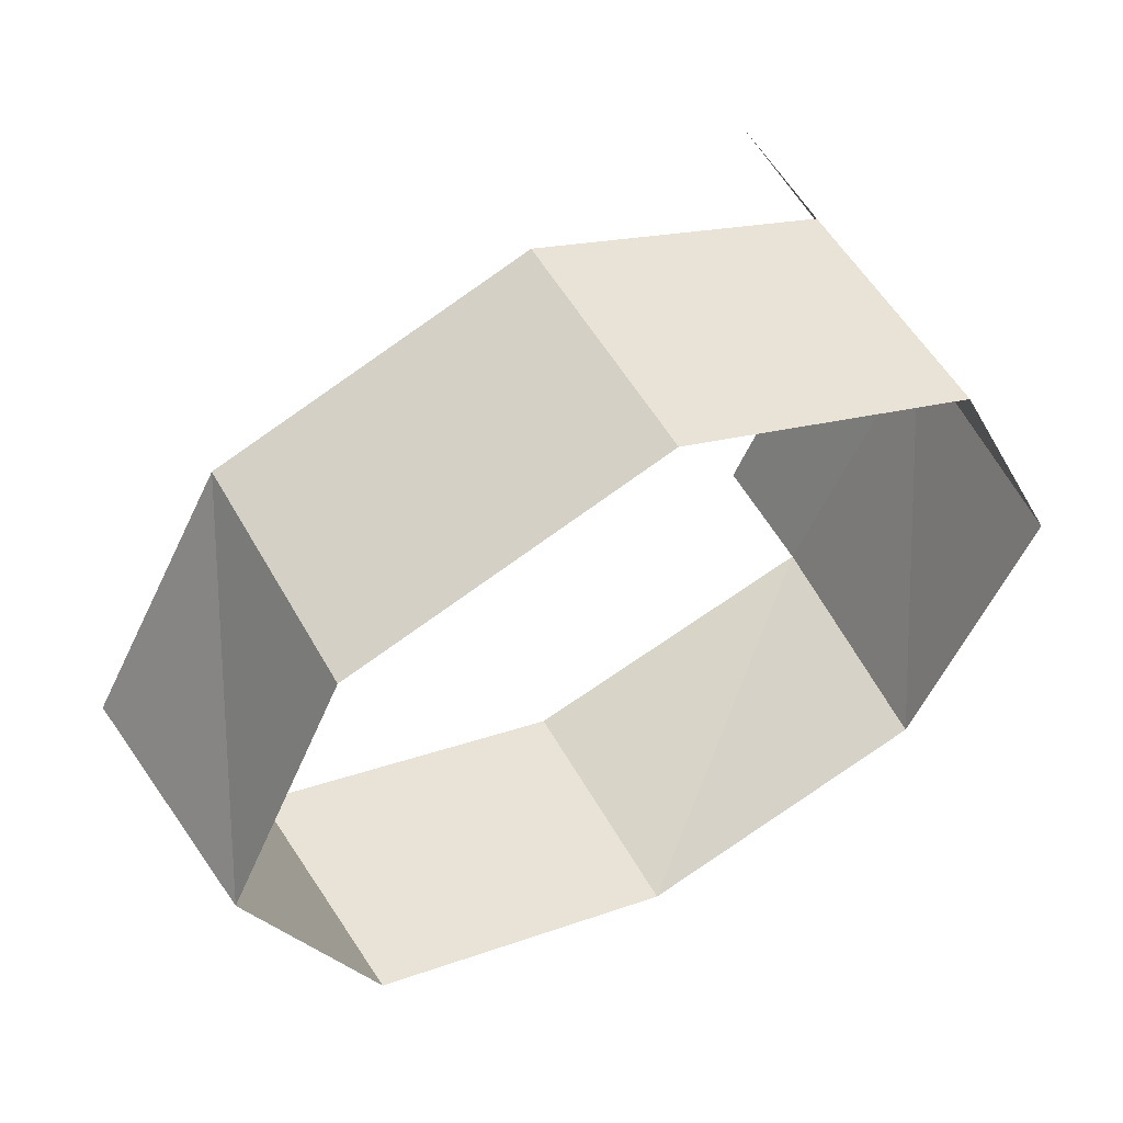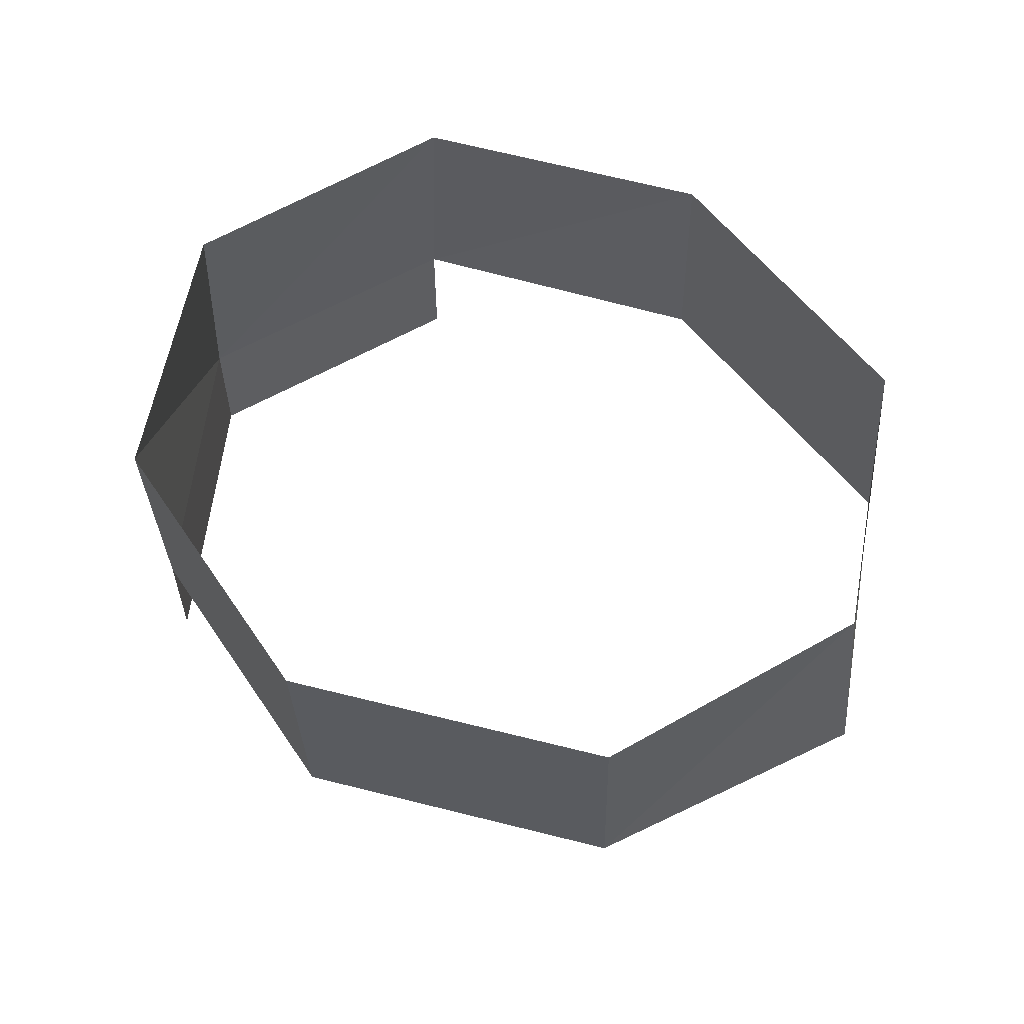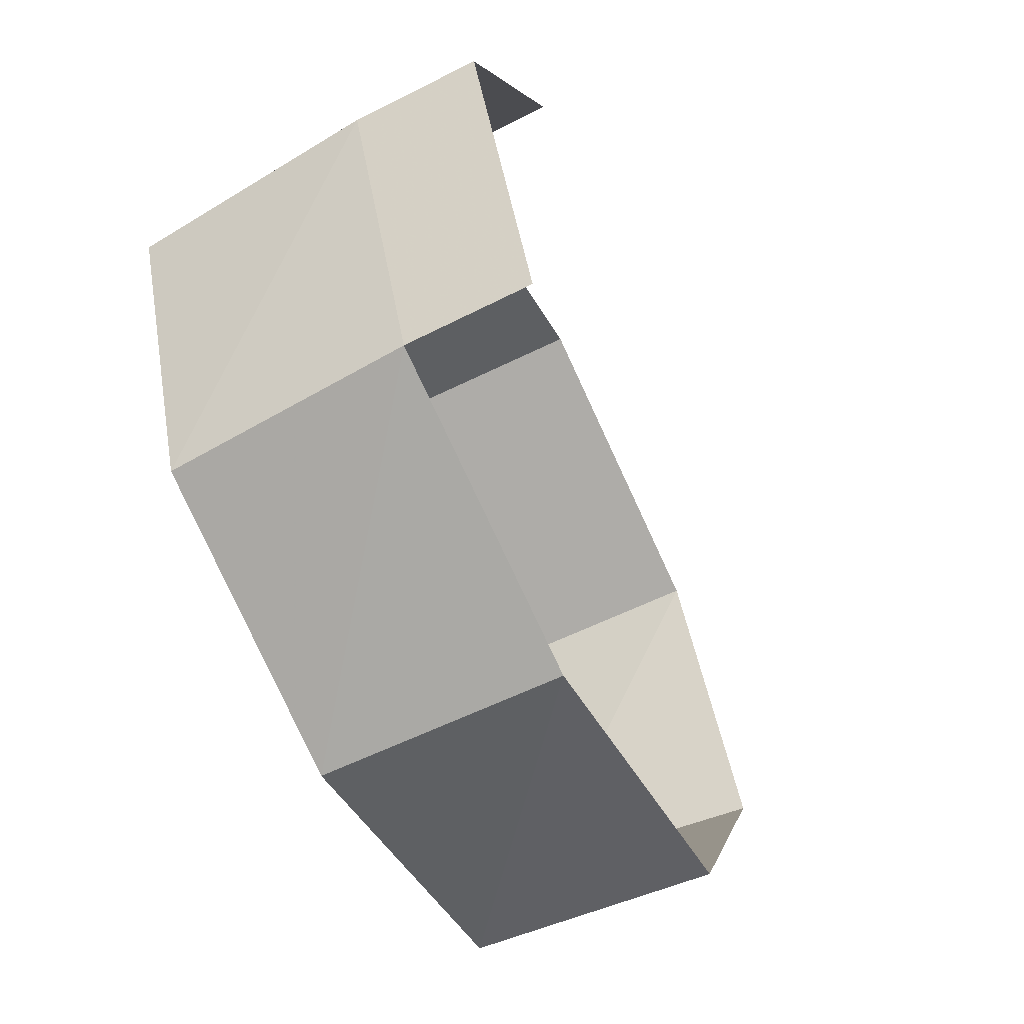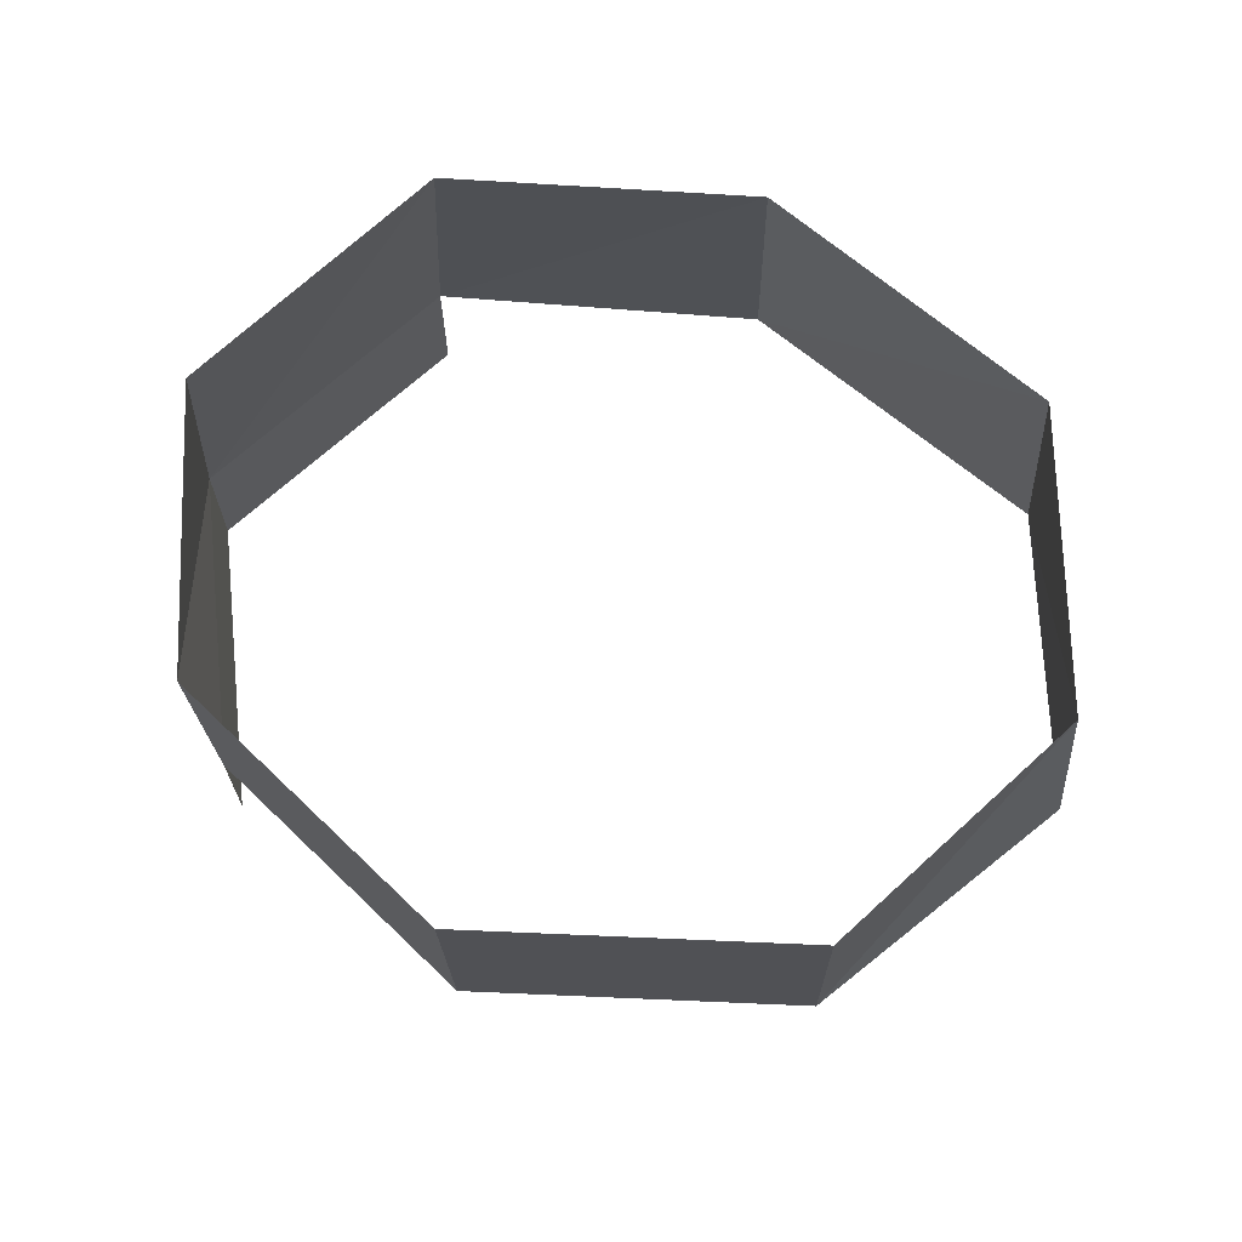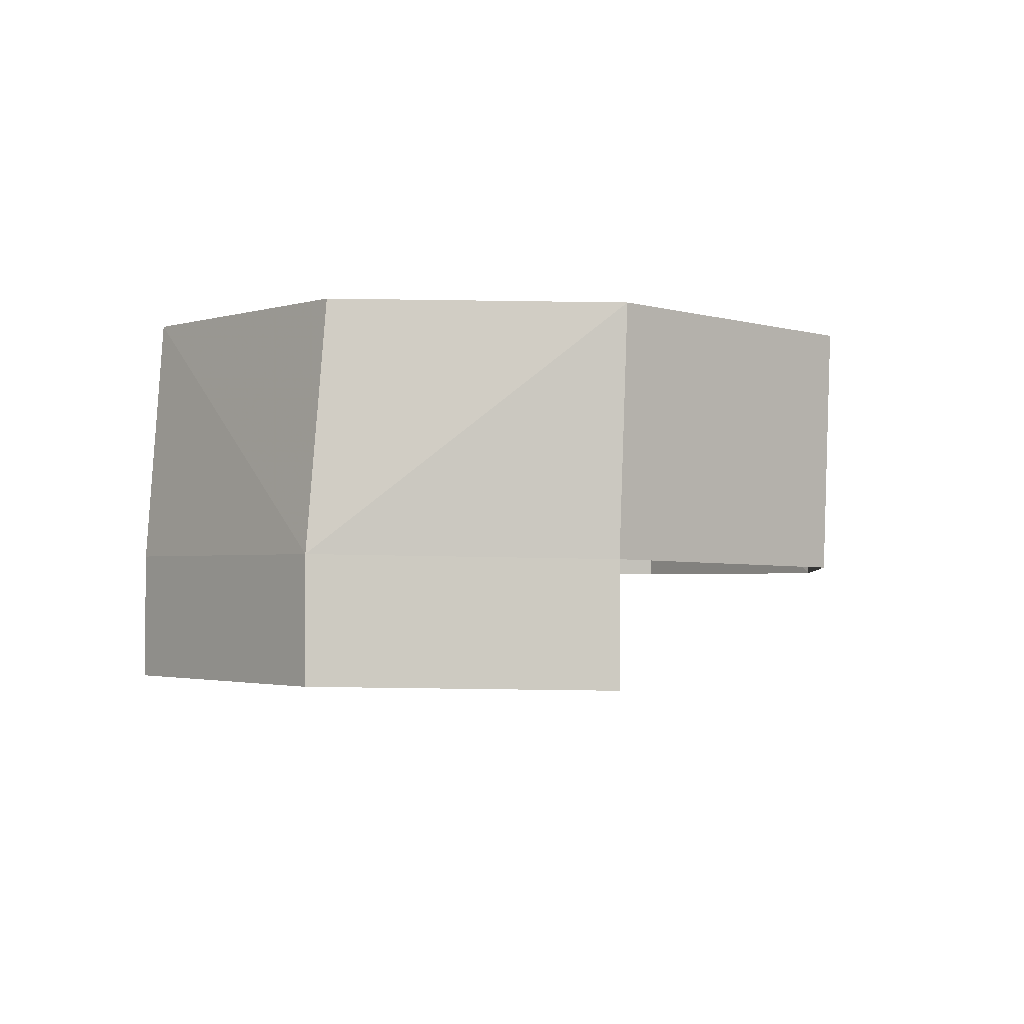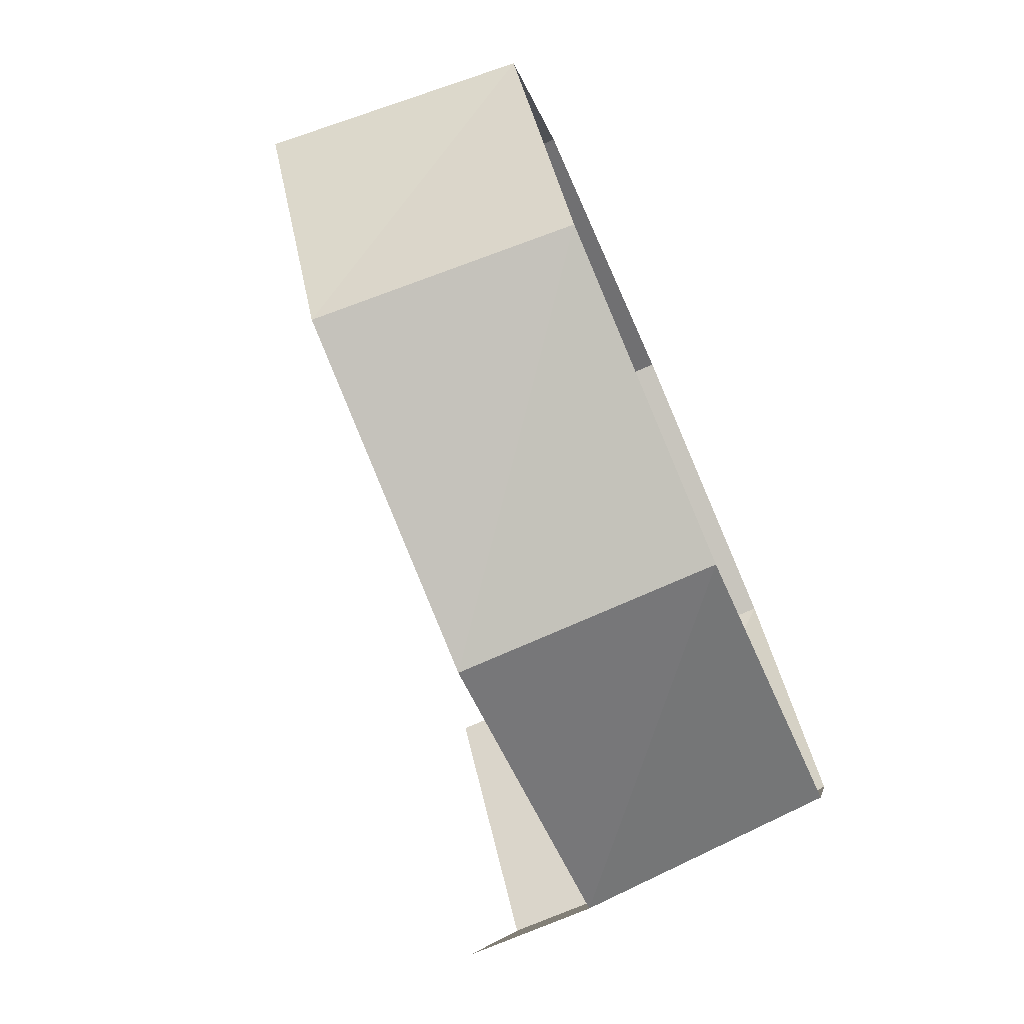
<metadata>
{"format":"obj","ext":"obj","renderer":"f3d","projection":"perspective","resolution":1024,"background":"white","views":[{"elev":55.2,"azim":-28.6,"up":"+Y"},{"elev":58.5,"azim":-145.0,"up":"+Z"},{"elev":-62.7,"azim":117.1,"up":"+Y"},{"elev":67.9,"azim":-157.3,"up":"+Z"},{"elev":-3.1,"azim":115.4,"up":"+Z"},{"elev":-72.4,"azim":-66.5,"up":"+Y"}]}
</metadata>
<code>
g common_helmet_female_59020
v 1.63 1.61 1.56
v 2.35 0.04982 1.586
v 2.483 -0.003446 0.1204
v 1.63 1.557 0.09463
v -0.1077 2.282 1.547
v -0.1077 2.229 0.08179
v -1.94 1.61 1.56
v -1.94 1.557 0.09463
v -2.66 0.04982 1.586
v -2.793 -0.003446 0.1204
v 1.63 -1.575 1.617
v 1.725 -1.628 0.1515
v -0.1077 -2.164 1.623
v -0.1077 -2.217 0.1575
v -1.94 -1.575 1.617
v -2.035 -1.628 0.1515
v 1.63 1.557 0.09463
v 2.483 -0.003446 0.1204
v 2.483 -0.003445 -0.6252
v 1.63 1.557 -0.6509
v 1.725 -1.628 0.1515
v 1.725 -1.628 -0.5941
f 1 2 3
f 3 4 1
f 5 1 4
f 4 6 5
f 7 5 6
f 6 8 7
f 9 7 8
f 8 10 9
f 11 12 3
f 3 2 11
f 13 14 12
f 12 11 13
f 15 16 14
f 14 13 15
f 9 10 16
f 16 15 9
f 4 1 3
f 2 3 1
f 6 5 4
f 1 4 5
f 8 7 6
f 5 6 7
f 10 9 8
f 7 8 9
f 2 11 3
f 12 3 11
f 11 13 12
f 14 12 13
f 13 15 14
f 16 14 15
f 15 9 16
f 10 16 9
f 17 18 19
f 19 20 17
f 18 21 22
f 22 19 18

</code>
